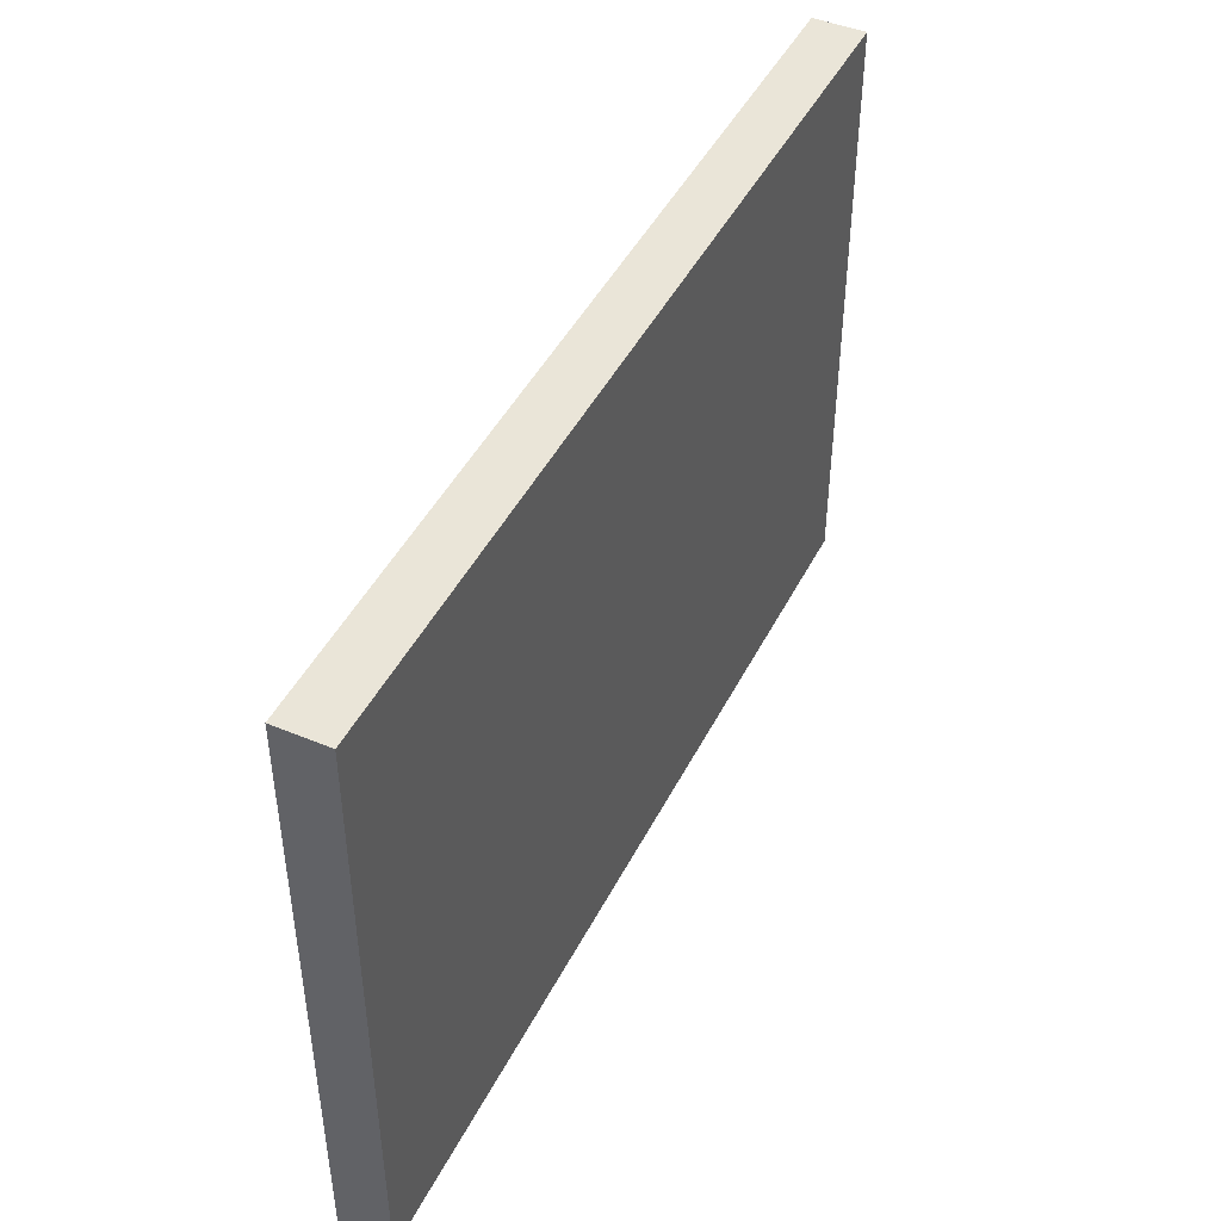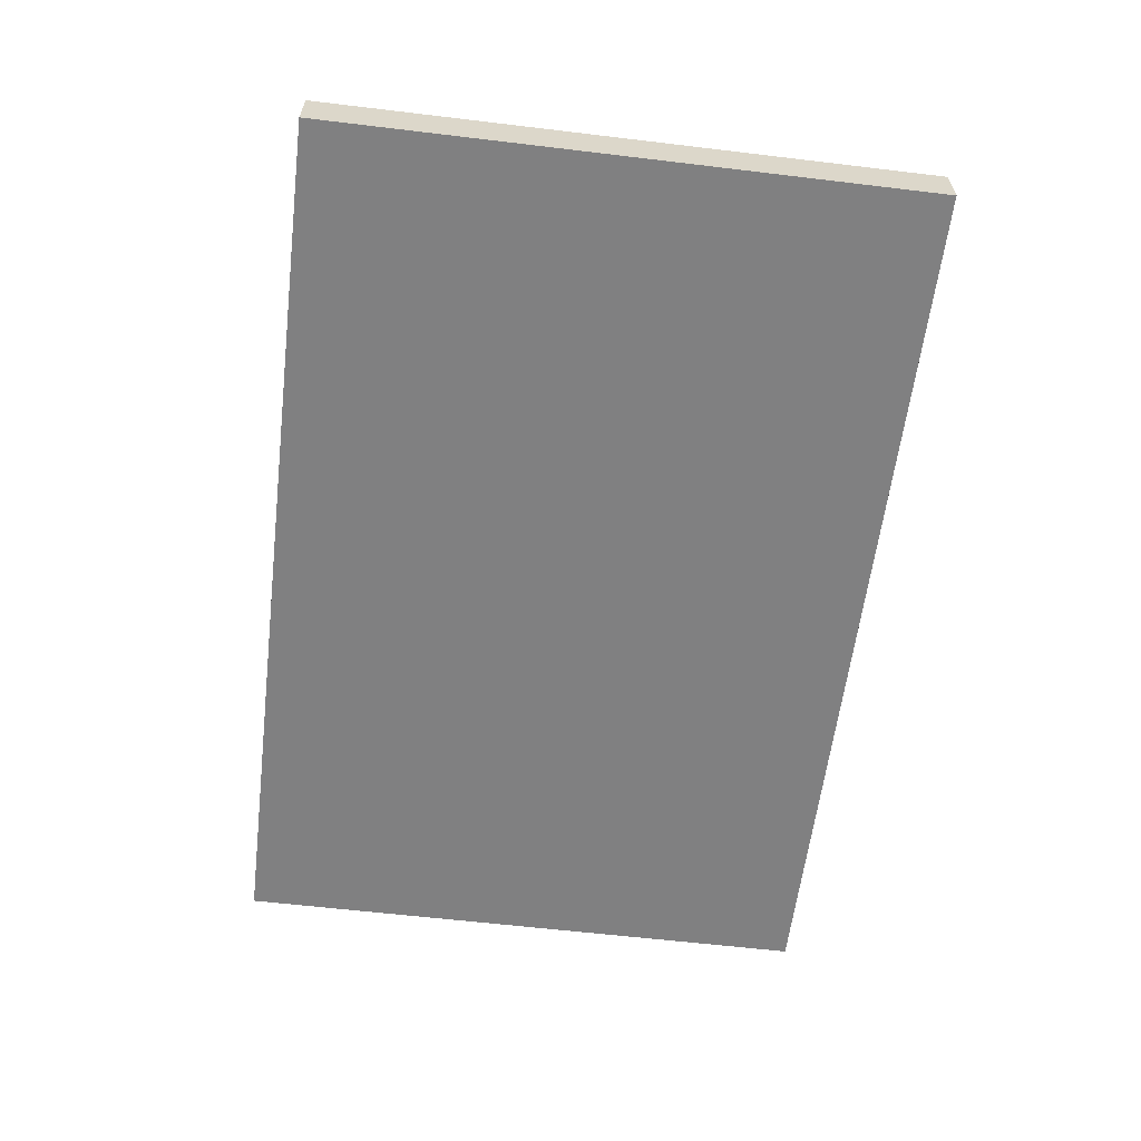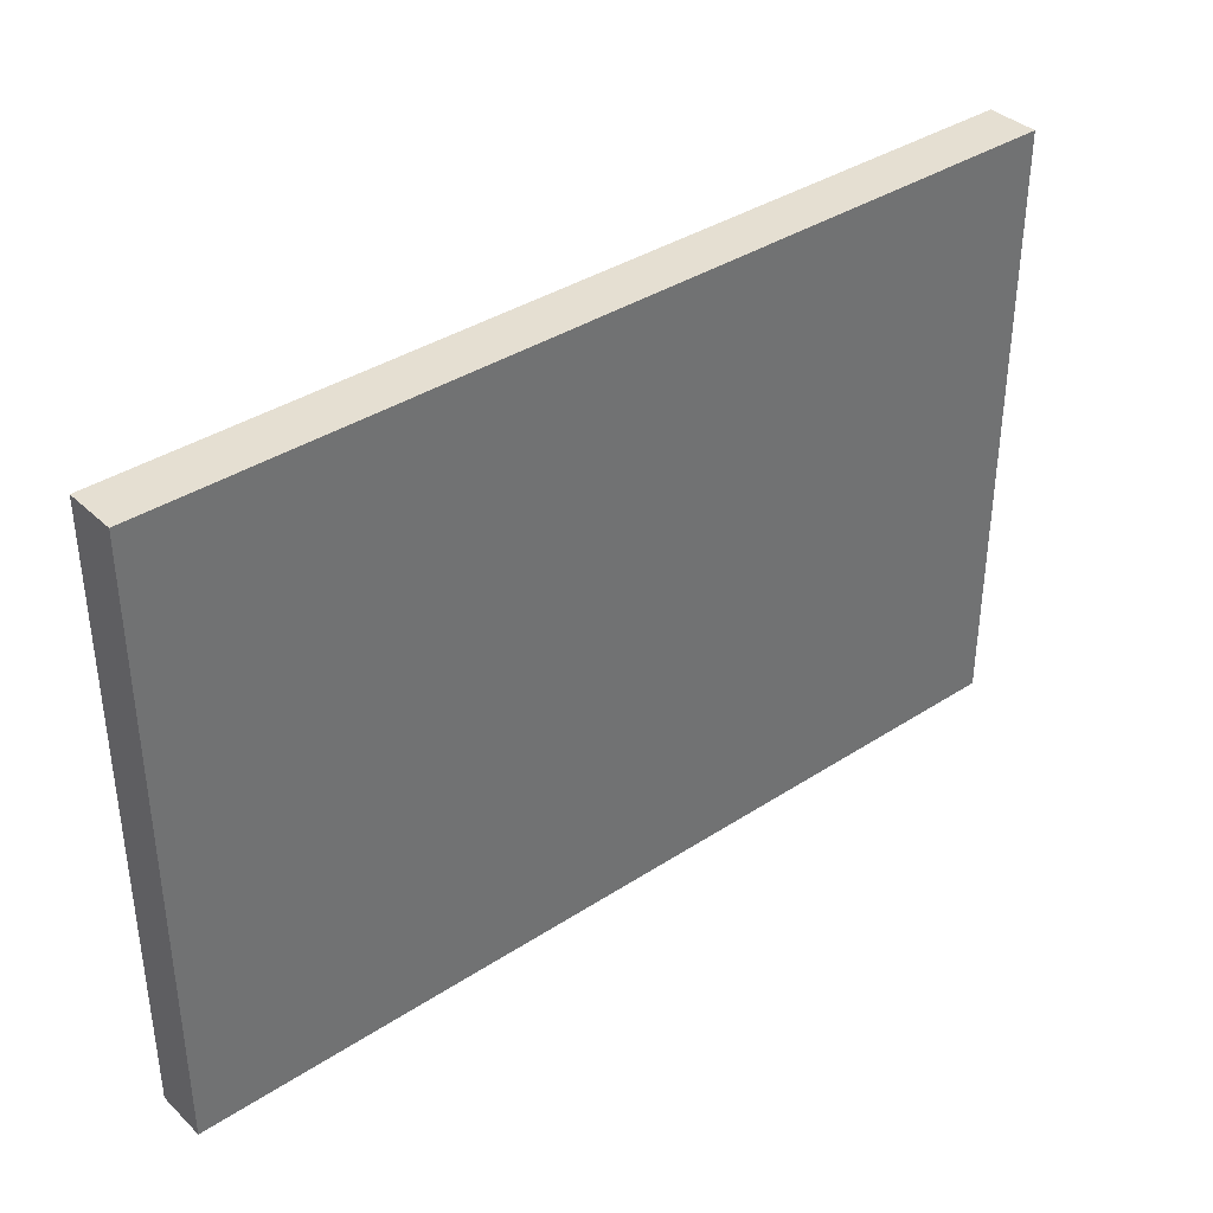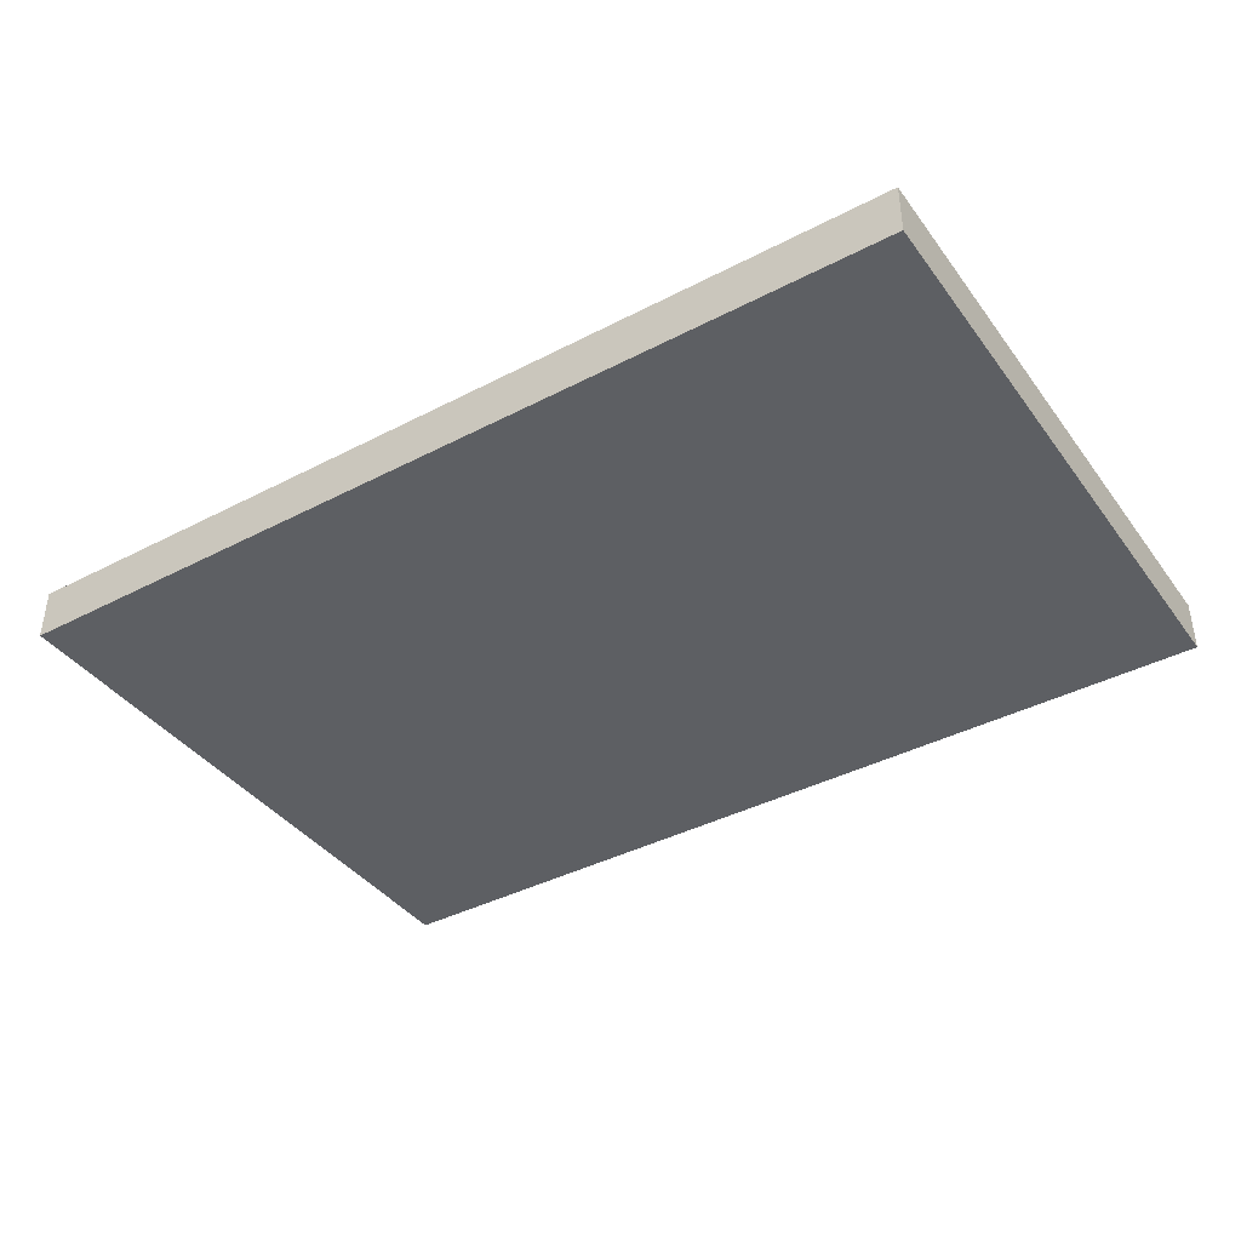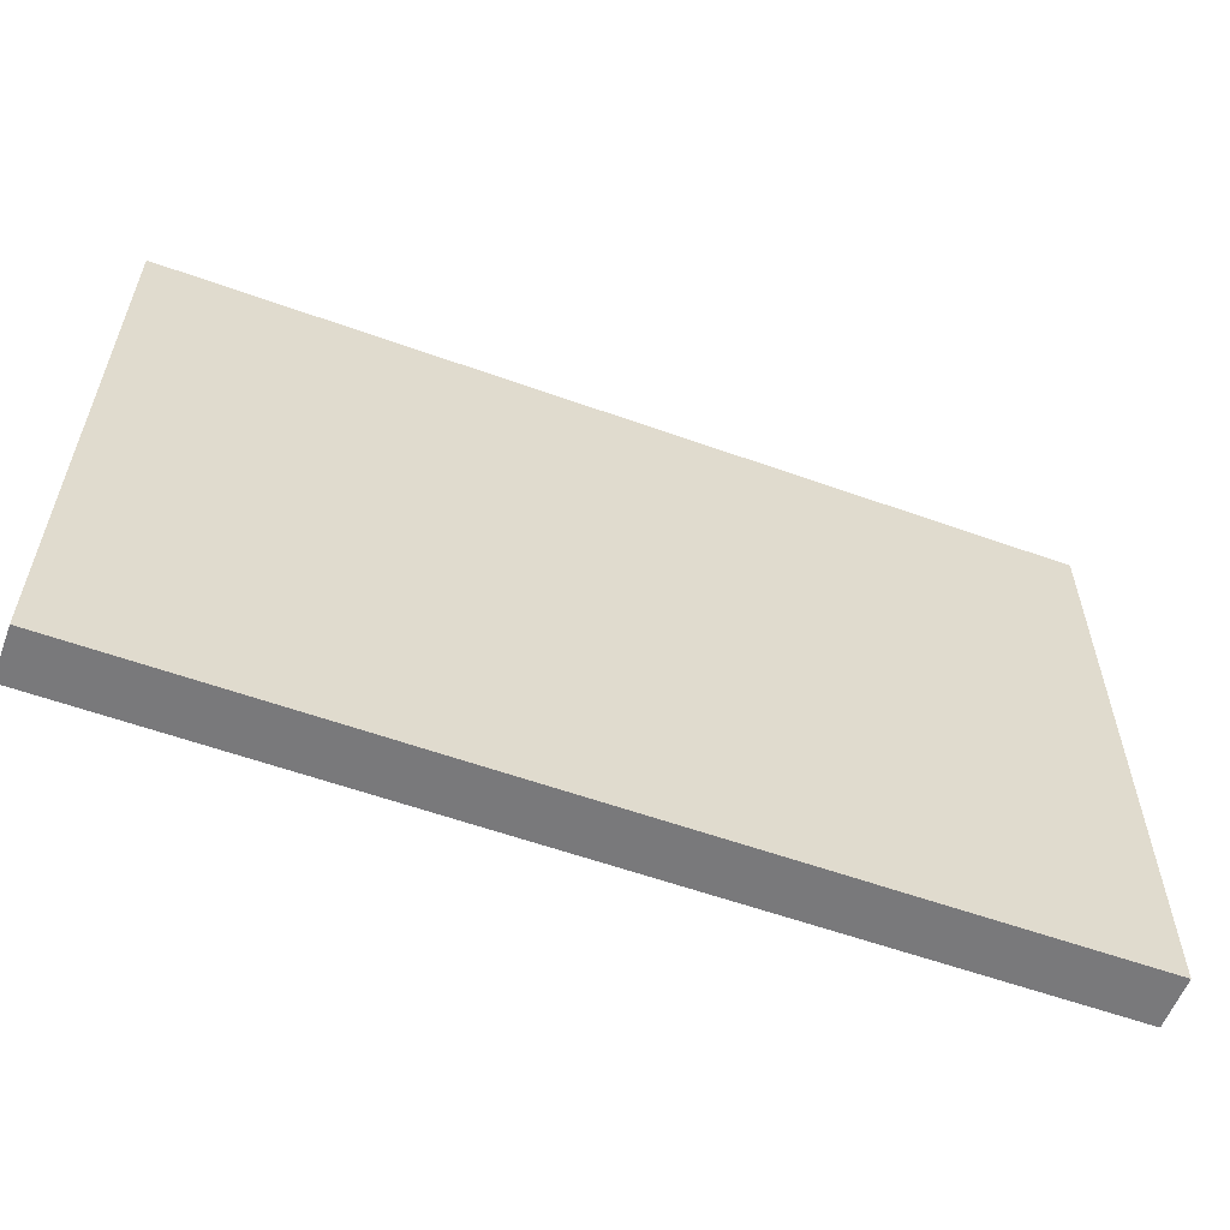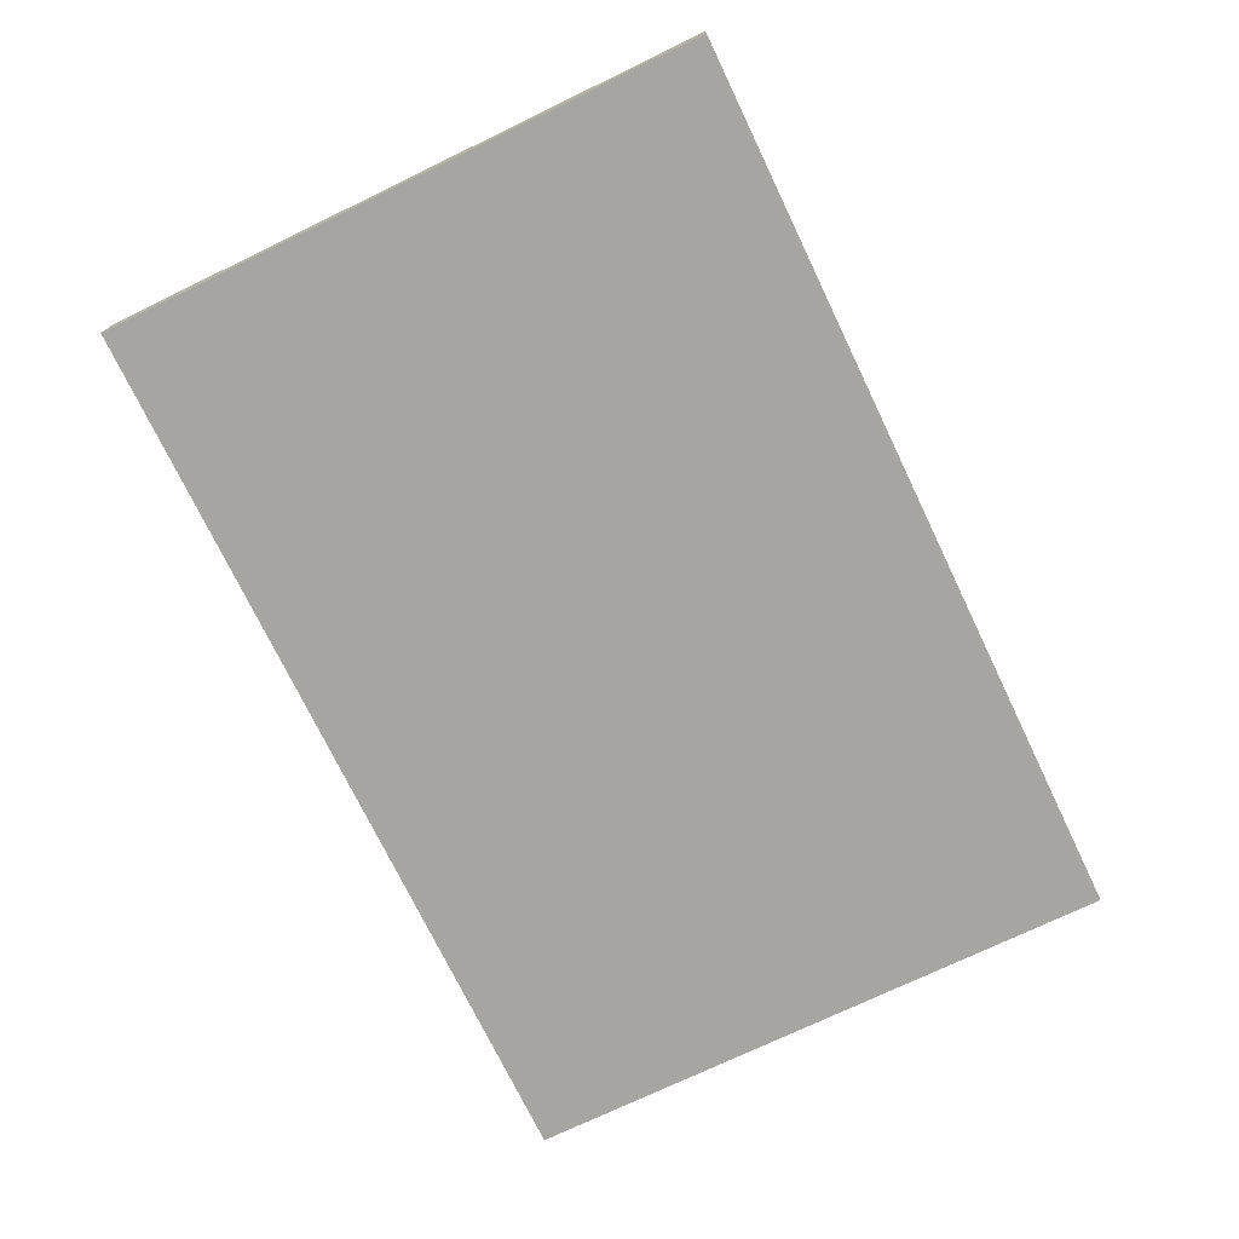
<metadata>
{"format":"obj","ext":"obj","renderer":"f3d","projection":"perspective","resolution":1024,"background":"white","views":[{"elev":45.5,"azim":-64.3,"up":"+Z"},{"elev":-60.0,"azim":-97.0,"up":"+Y"},{"elev":37.3,"azim":140.1,"up":"+Z"},{"elev":-39.8,"azim":-147.2,"up":"+Y"},{"elev":-57.9,"azim":159.6,"up":"+Z"},{"elev":-73.6,"azim":-64.3,"up":"+Y"}]}
</metadata>
<code>
v -2.99 -12.15 20.55
v -2.99 -12.15 0.5545
v -2.99 -13.85 0.5545
v -2.99 -13.85 20.55
v 27.01 -13.85 20.55
v -2.99 -13.85 20.55
v -2.99 -13.85 0.5545
v 27.01 -13.85 0.5545
v 27.01 -12.15 20.55
v -2.99 -12.15 20.55
v -2.99 -13.85 20.55
v 27.01 -13.85 20.55
v -2.99 -12.15 20.55
v 27.01 -12.15 20.55
v 27.01 -12.15 0.5545
v -2.99 -12.15 0.5545
v -2.99 -12.15 0.5545
v 27.01 -12.15 0.5545
v 27.01 -13.85 0.5545
v -2.99 -13.85 0.5545
v 27.01 -12.15 0.5545
v 27.01 -12.15 20.55
v 27.01 -13.85 20.55
v 27.01 -13.85 0.5545
f 1 2 4
f 4 2 3
f 6 7 5
f 5 7 8
f 9 10 12
f 12 10 11
f 13 14 16
f 16 14 15
f 17 18 20
f 20 18 19
f 21 22 24
f 24 22 23

</code>
